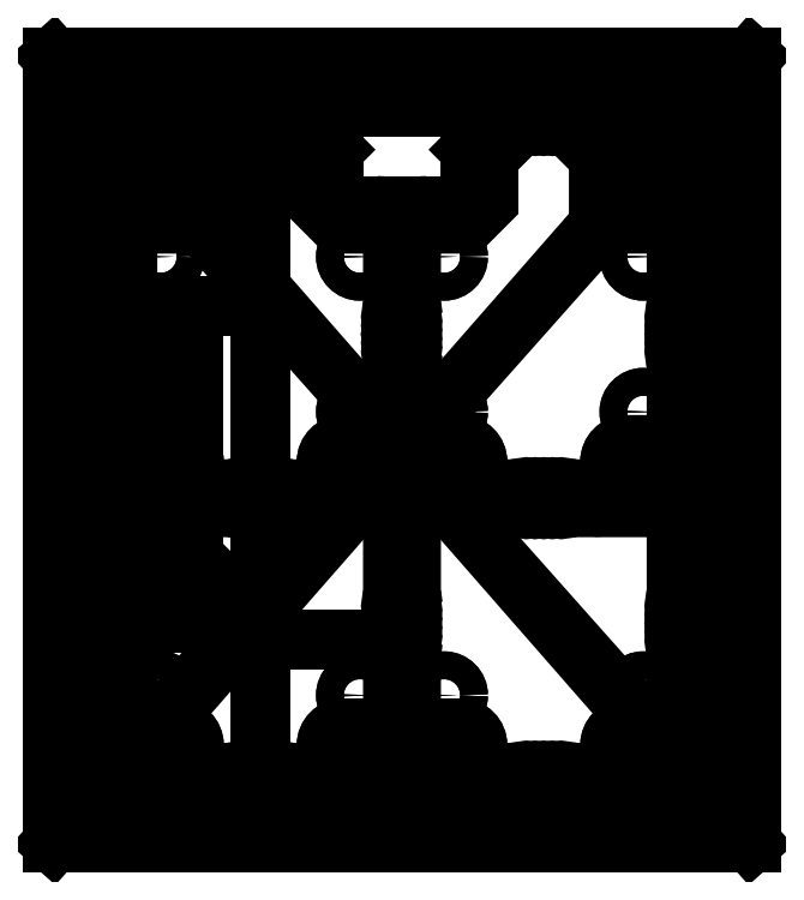
<metadata>
{"format":"dxf","ext":"dxf","renderer":"ezdxf+matplotlib","layout":"modelspace","background":"white","min_lineweight":24,"dpi":150}
</metadata>
<code>
0
SECTION
2
ENTITIES
0
LWPOLYLINE
8
0
90
16
70
1
43
0
10
22.86
20
3.175
42
-0.4142
10
24.77
20
5.08
10
28.57
20
5.08
42
0.4142
10
30.48
20
6.985
10
30.48
20
27.3
42
0.4142
10
27.3
20
30.48
10
3.175
20
30.48
42
0.4142
10
0
20
27.3
10
0
20
6.985
42
0.4142
10
1.905
20
5.08
10
5.715
20
5.08
42
-0.4142
10
7.62
20
3.175
10
7.62
20
1.905
42
0.4142
10
9.525
20
-5.551e-16
10
20.96
20
0
42
0.4142
10
22.86
20
1.905
0
CIRCLE
8
0
10
26.67
20
8.89
30
0
40
1.6
0
CIRCLE
8
0
10
3.81
20
8.89
30
0
40
1.6
0
LWPOLYLINE
8
0
90
16
70
1
43
0
10
22.86
20
1.905
42
-0.4142
10
20.96
20
0
10
9.525
20
-1.11e-15
42
-0.4142
10
7.62
20
1.905
10
7.62
20
3.175
42
0.4142
10
5.715
20
5.08
10
1.905
20
5.08
42
-0.4142
10
0
20
6.985
10
1.665e-15
20
27.3
42
-0.4142
10
3.175
20
30.48
10
27.3
20
30.48
42
-0.4142
10
30.48
20
27.3
10
30.48
20
6.985
42
-0.4142
10
28.57
20
5.08
10
24.77
20
5.08
42
0.4142
10
22.86
20
3.175
0
CIRCLE
8
0
10
26.67
20
8.89
30
0
40
1.6
0
CIRCLE
8
0
10
3.81
20
8.89
30
0
40
1.6
0
LINE
8
0
10
31.48
20
30
30
0
11
31.48
21
0
31
0
0
LWPOLYLINE
8
0
90
16
70
1
43
0
10
35.66
20
30.48
10
59.79
20
30.48
42
-0.4142
10
62.96
20
27.3
10
62.96
20
6.985
42
-0.4142
10
61.05
20
5.08
10
57.25
20
5.08
42
0.4142
10
55.34
20
3.175
10
55.34
20
1.905
42
-0.4142
10
53.44
20
0
10
42
20
0
42
-0.4142
10
40.1
20
1.905
10
40.1
20
3.175
42
0.4142
10
38.2
20
5.08
10
34.39
20
5.08
42
-0.4142
10
32.48
20
6.985
10
32.48
20
27.3
42
-0.4142
0
LWPOLYLINE
8
0
90
16
70
1
43
0
10
62.96
20
6.985
42
-0.4142
10
61.05
20
5.08
10
57.25
20
5.08
42
0.4142
10
55.34
20
3.175
10
55.34
20
1.905
42
-0.4142
10
53.44
20
0
10
42
20
0
42
-0.4142
10
40.1
20
1.905
10
40.1
20
3.175
42
0.4142
10
38.2
20
5.08
10
34.39
20
5.08
42
-0.4142
10
32.48
20
6.985
10
32.48
20
27.3
42
-0.4142
10
35.66
20
30.48
10
59.79
20
30.48
42
-0.4142
10
62.96
20
27.3
0
CIRCLE
8
0
10
59.15
20
8.89
30
0
40
1.6
0
CIRCLE
8
0
10
59.15
20
8.89
30
0
40
1.6
0
CIRCLE
8
0
10
36.29
20
8.89
30
0
40
1.6
0
CIRCLE
8
0
10
36.29
20
8.89
30
0
40
1.6
0
LINE
8
0
10
0.96
20
31.48
30
0
11
62.96
21
31.48
31
0
0
LWPOLYLINE
8
0
90
24
70
1
43
0
10
17.78
20
74.39
10
21.59
20
70.58
10
21.59
20
65.5
10
24.13
20
62.96
10
28.57
20
62.96
42
-0.4142
10
30.48
20
61.05
10
30.48
20
39.47
42
-0.4142
10
28.57
20
37.56
10
24.77
20
37.56
42
0.4142
10
22.86
20
35.66
10
22.86
20
34.39
42
-0.4142
10
20.96
20
32.48
10
9.525
20
32.48
42
-0.4142
10
7.62
20
34.39
10
7.62
20
35.66
42
0.4142
10
5.715
20
37.56
10
1.905
20
37.56
42
-0.4142
10
0
20
39.47
10
-2.776e-16
20
61.05
42
-0.4142
10
1.905
20
62.96
10
6.35
20
62.96
10
8.89
20
65.5
10
8.89
20
70.58
10
12.7
20
74.39
0
CIRCLE
8
0
10
26.67
20
59.15
30
0
40
1.6
0
CIRCLE
8
0
10
26.67
20
41.37
30
0
40
1.6
0
CIRCLE
8
0
10
3.81
20
59.15
30
0
40
1.6
0
CIRCLE
8
0
10
3.81
20
41.37
30
0
40
1.6
0
LWPOLYLINE
8
0
90
24
70
1
43
0
10
-2.776e-16
20
61.05
42
-0.4142
10
1.905
20
62.96
10
6.35
20
62.96
10
8.89
20
65.5
10
8.89
20
70.58
10
12.7
20
74.39
10
17.78
20
74.39
10
21.59
20
70.58
10
21.59
20
65.5
10
24.13
20
62.96
10
28.57
20
62.96
42
-0.4142
10
30.48
20
61.05
10
30.48
20
39.47
42
-0.4142
10
28.57
20
37.56
10
24.77
20
37.56
42
0.4142
10
22.86
20
35.66
10
22.86
20
34.39
42
-0.4142
10
20.96
20
32.48
10
9.525
20
32.48
42
-0.4142
10
7.62
20
34.39
10
7.62
20
35.66
42
0.4142
10
5.715
20
37.56
10
1.905
20
37.56
42
-0.4142
10
0
20
39.47
0
CIRCLE
8
0
10
26.67
20
59.15
30
0
40
1.6
0
CIRCLE
8
0
10
3.81
20
59.15
30
0
40
1.6
0
CIRCLE
8
0
10
26.67
20
41.37
30
0
40
1.6
0
CIRCLE
8
0
10
3.81
20
41.37
30
0
40
1.6
0
LWPOLYLINE
8
0
90
24
70
1
43
0
10
38.2
20
37.56
42
-0.4142
10
40.1
20
35.66
10
40.1
20
34.39
42
0.4142
10
42
20
32.48
10
53.44
20
32.48
42
0.4142
10
55.34
20
34.39
10
55.34
20
35.66
42
-0.4142
10
57.25
20
37.56
10
61.05
20
37.56
42
0.4142
10
62.96
20
39.47
10
62.96
20
61.05
42
0.4142
10
61.05
20
62.96
10
56.61
20
62.96
10
54.07
20
65.5
10
54.07
20
70.58
10
50.26
20
74.39
10
45.18
20
74.39
10
41.37
20
70.58
10
41.37
20
65.5
10
38.83
20
62.96
10
34.39
20
62.96
42
0.4142
10
32.48
20
61.05
10
32.48
20
39.47
42
0.4142
10
34.39
20
37.56
0
CIRCLE
8
0
10
59.15
20
59.15
30
0
40
1.6
0
CIRCLE
8
0
10
36.29
20
41.37
30
0
40
1.6
0
LWPOLYLINE
8
0
90
24
70
1
43
0
10
55.34
20
34.39
10
55.34
20
35.66
42
-0.4142
10
57.25
20
37.56
10
61.05
20
37.56
42
0.4142
10
62.96
20
39.47
10
62.96
20
61.05
42
0.4142
10
61.05
20
62.96
10
56.61
20
62.96
10
54.07
20
65.5
10
54.07
20
70.58
10
50.26
20
74.39
10
45.18
20
74.39
10
41.37
20
70.58
10
41.37
20
65.5
10
38.83
20
62.96
10
34.39
20
62.96
42
0.4142
10
32.48
20
61.05
10
32.48
20
39.47
42
0.4142
10
34.39
20
37.56
10
38.2
20
37.56
42
-0.4142
10
40.1
20
35.66
10
40.1
20
34.39
42
0.4142
10
42
20
32.48
10
53.44
20
32.48
42
0.4142
0
CIRCLE
8
0
10
59.15
20
41.37
30
0
40
1.6
0
CIRCLE
8
0
10
36.29
20
59.15
30
0
40
1.6
0
CIRCLE
8
0
10
36.29
20
59.15
30
0
40
1.6
0
CIRCLE
8
0
10
36.29
20
41.37
30
0
40
1.6
0
CIRCLE
8
0
10
59.15
20
59.15
30
0
40
1.6
0
CIRCLE
8
0
10
59.15
20
41.37
30
0
40
1.6
0
LINE
8
0
10
-8.52
20
-8
30
0
11
71.48
21
-8
31
0
0
LINE
8
0
10
71.48
20
-8
30
0
11
71.48
21
82
31
0
0
LINE
8
0
10
71.48
20
82
30
0
11
-8.52
21
82
31
0
0
LINE
8
0
10
-8.52
20
82
30
0
11
-8.52
21
-8
31
0
0
LINE
8
0
10
-8.52
20
-8
30
0
11
71.48
21
82
31
0
0
LINE
8
0
10
71.48
20
-8
30
0
11
-8.52
21
82
31
0
0
LINE
8
0
10
66.48
20
77
30
0
11
-3.52
21
77
31
0
0
LINE
8
0
10
-3.52
20
77
30
0
11
-3.52
21
-3
31
0
0
LINE
8
0
10
-3.52
20
-3
30
0
11
66.48
21
-3
31
0
0
LINE
8
0
10
66.48
20
-3
30
0
11
66.48
21
77
31
0
0
LINE
8
0
10
66.48
20
77
30
0
11
-3.52
21
-3
31
0
0
LINE
8
0
10
-3.52
20
77
30
0
11
66.48
21
-3
31
0
0
CIRCLE
8
0
10
-3.52
20
77
30
0
40
1.6
0
CIRCLE
8
0
10
66.48
20
77
30
0
40
1.6
0
CIRCLE
8
0
10
-3.52
20
-3
30
0
40
1.6
0
CIRCLE
8
0
10
66.48
20
-3
30
0
40
1.6
0
LINE
8
0
10
15.24
20
30.48
30
0
11
15.24
21
32.48
31
0
0
CIRCLE
8
0
10
15.24
20
30.48
30
0
40
0.25
0
CIRCLE
8
0
10
16.24
20
30.48
30
0
40
0.25
0
CIRCLE
8
0
10
17.24
20
30.48
30
0
40
0.25
0
CIRCLE
8
0
10
17.49
20
31.48
30
0
40
1
0
CIRCLE
8
0
10
12.99
20
31.48
30
0
40
1
0
CIRCLE
8
0
10
13.24
20
30.48
30
0
40
0.25
0
CIRCLE
8
0
10
14.24
20
30.48
30
0
40
0.25
0
CIRCLE
8
0
10
14.24
20
32.48
30
0
40
0.25
0
CIRCLE
8
0
10
15.24
20
32.48
30
0
40
0.25
0
CIRCLE
8
0
10
16.24
20
32.48
30
0
40
0.25
0
CIRCLE
8
0
10
17.24
20
32.48
30
0
40
0.25
0
CIRCLE
8
0
10
13.24
20
32.48
30
0
40
0.25
0
CIRCLE
8
0
10
49.97
20
31.48
30
0
40
1
0
CIRCLE
8
0
10
49.72
20
32.48
30
0
40
0.25
0
CIRCLE
8
0
10
48.72
20
32.48
30
0
40
0.25
0
CIRCLE
8
0
10
47.72
20
32.48
30
0
40
0.25
0
CIRCLE
8
0
10
46.72
20
32.48
30
0
40
0.25
0
CIRCLE
8
0
10
45.72
20
30.48
30
0
40
0.25
0
CIRCLE
8
0
10
46.72
20
30.48
30
0
40
0.25
0
CIRCLE
8
0
10
47.72
20
30.48
30
0
40
0.25
0
CIRCLE
8
0
10
48.72
20
30.48
30
0
40
0.25
0
CIRCLE
8
0
10
49.72
20
30.48
30
0
40
0.25
0
CIRCLE
8
0
10
45.47
20
31.48
30
0
40
1
0
CIRCLE
8
0
10
45.72
20
32.48
30
0
40
0.25
0
ARC
8
0
10
9.525
20
1.905
30
0
40
3.905
50
180
51
270
0
LINE
8
0
10
20.96
20
-2
30
0
11
9.525
21
-2
31
0
0
ARC
8
0
10
20.96
20
1.905
30
0
40
3.905
50
270
51
360
0
LINE
8
0
10
24.86
20
3.08
30
0
11
24.86
21
1.905
31
0
0
LINE
8
0
10
28.57
20
3.08
30
0
11
24.86
21
3.08
31
0
0
ARC
8
0
10
28.57
20
6.985
30
0
40
3.905
50
-90
51
0
0
LINE
8
0
10
32.48
20
27.3
30
0
11
32.48
21
6.985
31
0
0
ARC
8
0
10
27.3
20
27.3
30
0
40
5.175
50
0
51
90
0
LINE
8
0
10
3.175
20
32.48
30
0
11
27.3
21
32.48
31
0
0
ARC
8
0
10
3.175
20
27.3
30
0
40
5.175
50
90
51
180
0
LINE
8
0
10
-2
20
6.985
30
0
11
-2
21
27.3
31
0
0
ARC
8
0
10
1.905
20
6.985
30
0
40
3.905
50
180
51
270
0
LINE
8
0
10
5.62
20
3.08
30
0
11
1.905
21
3.08
31
0
0
LINE
8
0
10
5.62
20
1.905
30
0
11
5.62
21
3.08
31
0
0
ARC
8
0
10
42
20
1.905
30
0
40
3.905
50
180
51
270
0
LINE
8
0
10
53.44
20
-2
30
0
11
42
21
-2
31
0
0
ARC
8
0
10
53.44
20
1.905
30
0
40
3.905
50
270
51
360
0
LINE
8
0
10
57.34
20
3.08
30
0
11
57.34
21
1.905
31
0
0
LINE
8
0
10
61.05
20
3.08
30
0
11
57.34
21
3.08
31
0
0
ARC
8
0
10
61.05
20
6.985
30
0
40
3.905
50
-90
51
0
0
LINE
8
0
10
64.96
20
27.3
30
0
11
64.96
21
6.985
31
0
0
ARC
8
0
10
59.79
20
27.3
30
0
40
5.175
50
0
51
90
0
LINE
8
0
10
35.66
20
32.48
30
0
11
59.79
21
32.48
31
0
0
ARC
8
0
10
35.66
20
27.3
30
0
40
5.175
50
90
51
180
0
LINE
8
0
10
30.48
20
6.985
30
0
11
30.48
21
27.3
31
0
0
ARC
8
0
10
34.39
20
6.985
30
0
40
3.905
50
180
51
270
0
LINE
8
0
10
38.1
20
3.08
30
0
11
34.39
21
3.08
31
0
0
LINE
8
0
10
38.1
20
1.905
30
0
11
38.1
21
3.08
31
0
0
LINE
8
0
10
51.09
20
76.39
30
0
11
56.07
21
71.41
31
0
0
LINE
8
0
10
56.07
20
71.41
30
0
11
56.07
21
66.33
31
0
0
LINE
8
0
10
56.07
20
66.33
30
0
11
57.44
21
64.96
31
0
0
LINE
8
0
10
57.44
20
64.96
30
0
11
61.05
21
64.96
31
0
0
ARC
8
0
10
61.05
20
61.05
30
0
40
3.905
50
0
51
90
0
LINE
8
0
10
64.96
20
61.05
30
0
11
64.96
21
39.47
31
0
0
ARC
8
0
10
61.05
20
39.47
30
0
40
3.905
50
-90
51
0
0
LINE
8
0
10
61.05
20
35.56
30
0
11
57.34
21
35.56
31
0
0
LINE
8
0
10
57.34
20
35.56
30
0
11
57.34
21
34.39
31
0
0
ARC
8
0
10
53.44
20
34.39
30
0
40
3.905
50
-90
51
0
0
LINE
8
0
10
53.44
20
30.48
30
0
11
42
21
30.48
31
0
0
ARC
8
0
10
42
20
34.39
30
0
40
3.905
50
180
51
270
0
LINE
8
0
10
38.1
20
34.39
30
0
11
38.1
21
35.56
31
0
0
LINE
8
0
10
38.1
20
35.56
30
0
11
34.39
21
35.56
31
0
0
ARC
8
0
10
34.39
20
39.47
30
0
40
3.905
50
180
51
270
0
LINE
8
0
10
30.48
20
39.47
30
0
11
30.48
21
61.05
31
0
0
ARC
8
0
10
34.39
20
61.05
30
0
40
3.905
50
90
51
180
0
LINE
8
0
10
34.39
20
64.96
30
0
11
38
21
64.96
31
0
0
LINE
8
0
10
38
20
64.96
30
0
11
39.37
21
66.33
31
0
0
LINE
8
0
10
39.37
20
66.33
30
0
11
39.37
21
71.41
31
0
0
LINE
8
0
10
39.37
20
71.41
30
0
11
44.35
21
76.39
31
0
0
LINE
8
0
10
44.35
20
76.39
30
0
11
51.09
21
76.39
31
0
0
LINE
8
0
10
11.87
20
76.39
30
0
11
6.89
21
71.41
31
0
0
LINE
8
0
10
6.89
20
71.41
30
0
11
6.89
21
66.33
31
0
0
LINE
8
0
10
6.89
20
66.33
30
0
11
5.522
21
64.96
31
0
0
LINE
8
0
10
5.522
20
64.96
30
0
11
1.905
21
64.96
31
0
0
ARC
8
0
10
1.905
20
61.05
30
0
40
3.905
50
90
51
180
0
LINE
8
0
10
-2
20
61.06
30
0
11
-2
21
39.47
31
0
0
ARC
8
0
10
1.905
20
39.47
30
0
40
3.905
50
180
51
270
0
LINE
8
0
10
1.905
20
35.56
30
0
11
5.62
21
35.56
31
0
0
LINE
8
0
10
5.62
20
35.56
30
0
11
5.62
21
34.39
31
0
0
ARC
8
0
10
9.525
20
34.38
30
0
40
3.905
50
180
51
270
0
LINE
8
0
10
9.525
20
30.48
30
0
11
20.95
21
30.48
31
0
0
ARC
8
0
10
20.95
20
34.38
30
0
40
3.905
50
-90
51
0
0
LINE
8
0
10
24.86
20
34.39
30
0
11
24.86
21
35.56
31
0
0
LINE
8
0
10
24.86
20
35.56
30
0
11
28.57
21
35.56
31
0
0
ARC
8
0
10
28.58
20
39.47
30
0
40
3.905
50
270
51
360
0
LINE
8
0
10
32.48
20
39.47
30
0
11
32.48
21
61.05
31
0
0
ARC
8
0
10
28.57
20
61.06
30
0
40
3.905
50
0
51
90
0
LINE
8
0
10
28.57
20
64.96
30
0
11
24.96
21
64.96
31
0
0
LINE
8
0
10
24.96
20
64.96
30
0
11
23.59
21
66.33
31
0
0
LINE
8
0
10
23.59
20
66.33
30
0
11
23.59
21
71.41
31
0
0
LINE
8
0
10
23.59
20
71.41
30
0
11
18.61
21
76.39
31
0
0
LINE
8
0
10
18.61
20
76.39
30
0
11
11.87
21
76.39
31
0
0
LINE
8
0
10
15.24
20
31.48
30
0
11
15.24
21
75.39
31
0
0
LINE
8
0
10
15.24
20
31.48
30
0
11
15.24
21
-1
31
0
0
LINE
8
0
10
8.327e-16
20
17.15
30
0
11
15.24
21
17.15
31
0
0
LINE
8
0
10
15.24
20
17.15
30
0
11
4
21
28.38
31
0
0
LINE
8
0
10
15.24
20
15.24
30
0
11
30.48
21
15.24
31
0
0
LINE
8
0
10
15.24
20
53.44
30
0
11
0
21
53.44
31
0
0
CIRCLE
8
0
10
17.24
20
76.39
30
0
40
0.25
0
CIRCLE
8
0
10
14.24
20
76.39
30
0
40
0.25
0
CIRCLE
8
0
10
15.24
20
76.39
30
0
40
0.25
0
CIRCLE
8
0
10
17.24
20
74.39
30
0
40
0.25
0
CIRCLE
8
0
10
15.24
20
74.39
30
0
40
0.25
0
CIRCLE
8
0
10
14.24
20
74.39
30
0
40
0.25
0
CIRCLE
8
0
10
12.99
20
75.39
30
0
40
1
0
CIRCLE
8
0
10
16.24
20
76.39
30
0
40
0.25
0
CIRCLE
8
0
10
13.24
20
74.39
30
0
40
0.25
0
CIRCLE
8
0
10
13.24
20
76.39
30
0
40
0.25
0
LINE
8
0
10
15.24
20
76.39
30
0
11
15.24
21
74.39
31
0
0
CIRCLE
8
0
10
17.49
20
75.39
30
0
40
1
0
CIRCLE
8
0
10
16.24
20
74.39
30
0
40
0.25
0
CIRCLE
8
0
10
13.24
20
-2
30
0
40
0.25
0
CIRCLE
8
0
10
17.24
20
-2
30
0
40
0.25
0
CIRCLE
8
0
10
15.24
20
-2
30
0
40
0.25
0
CIRCLE
8
0
10
14.24
20
-2
30
0
40
0.25
0
CIRCLE
8
0
10
14.24
20
0
30
0
40
0.25
0
CIRCLE
8
0
10
13.24
20
-4.441e-15
30
0
40
0.25
0
CIRCLE
8
0
10
12.99
20
-1
30
0
40
1
0
CIRCLE
8
0
10
17.49
20
-1
30
0
40
1
0
CIRCLE
8
0
10
17.24
20
0
30
0
40
0.25
0
CIRCLE
8
0
10
16.24
20
0
30
0
40
0.25
0
CIRCLE
8
0
10
16.24
20
-2
30
0
40
0.25
0
CIRCLE
8
0
10
15.24
20
0
30
0
40
0.25
0
LINE
8
0
10
15.24
20
0
30
0
11
15.24
21
-2
31
0
0
LINE
8
0
10
0
20
50.26
30
0
11
-2
21
50.26
31
0
0
LINE
8
0
10
7.62
20
17.15
30
0
11
7.62
21
53.44
31
0
0
LINE
8
0
10
50.26
20
74.39
30
0
11
45.18
21
74.39
31
0
0
CIRCLE
8
0
10
45.72
20
74.39
30
0
40
0.25
0
LINE
8
0
10
47.72
20
76.39
30
0
11
47.72
21
74.39
31
0
0
LINE
8
0
10
45.18
20
74.39
30
0
11
50.26
21
74.39
31
0
0
CIRCLE
8
0
10
47.72
20
74.39
30
0
40
0.25
0
CIRCLE
8
0
10
45.72
20
76.39
30
0
40
0.25
0
CIRCLE
8
0
10
47.72
20
76.39
30
0
40
0.25
0
CIRCLE
8
0
10
48.72
20
76.39
30
0
40
0.25
0
CIRCLE
8
0
10
46.72
20
74.39
30
0
40
0.25
0
CIRCLE
8
0
10
45.47
20
75.39
30
0
40
1
0
CIRCLE
8
0
10
49.72
20
76.39
30
0
40
0.25
0
CIRCLE
8
0
10
46.72
20
76.39
30
0
40
0.25
0
CIRCLE
8
0
10
49.72
20
74.39
30
0
40
0.25
0
CIRCLE
8
0
10
48.72
20
74.39
30
0
40
0.25
0
CIRCLE
8
0
10
49.97
20
75.39
30
0
40
1
0
CIRCLE
8
0
10
46.72
20
0
30
0
40
0.25
0
CIRCLE
8
0
10
47.72
20
0
30
0
40
0.25
0
CIRCLE
8
0
10
49.72
20
-2
30
0
40
0.25
0
CIRCLE
8
0
10
46.72
20
-2
30
0
40
0.25
0
CIRCLE
8
0
10
45.72
20
0
30
0
40
0.25
0
CIRCLE
8
0
10
45.47
20
-1
30
0
40
1
0
CIRCLE
8
0
10
49.97
20
-1
30
0
40
1
0
CIRCLE
8
0
10
48.72
20
0
30
0
40
0.25
0
CIRCLE
8
0
10
49.72
20
-4.441e-15
30
0
40
0.25
0
CIRCLE
8
0
10
48.72
20
-2
30
0
40
0.25
0
CIRCLE
8
0
10
45.72
20
-2
30
0
40
0.25
0
LINE
8
0
10
47.72
20
0
30
0
11
47.72
21
-2
31
0
0
CIRCLE
8
0
10
47.72
20
-2
30
0
40
0.25
0
CIRCLE
8
0
10
0
20
50.26
30
0
40
0.25
0
CIRCLE
8
0
10
-1.516e-16
20
51.26
30
0
40
0.25
0
CIRCLE
8
0
10
-1.645e-16
20
52.26
30
0
40
0.25
0
LINE
8
0
10
-1
20
50.26
30
0
11
-1
21
55
31
0
0
CIRCLE
8
0
10
-1
20
52.26
30
0
40
1
0
LINE
8
0
10
2.645
20
17.15
30
0
11
2.645
21
50.26
31
0
0
LINE
8
0
10
2.645
20
33.7
30
0
11
-3.52
21
33.7
31
0
0
CIRCLE
8
0
10
-1
20
48.26
30
0
40
1
0
CIRCLE
8
0
10
-7.122e-14
20
48.26
30
0
40
0.25
0
CIRCLE
8
0
10
-3.568e-14
20
49.26
30
0
40
0.25
0
CIRCLE
8
0
10
7.276e-22
20
50.26
30
0
40
0.25
0
CIRCLE
8
0
10
-2
20
52.26
30
0
40
0.25
0
CIRCLE
8
0
10
-2
20
51.26
30
0
40
0.25
0
CIRCLE
8
0
10
-2
20
50.26
30
0
40
0.25
0
CIRCLE
8
0
10
-2
20
49.26
30
0
40
0.25
0
CIRCLE
8
0
10
-2
20
48.26
30
0
40
0.25
0
CIRCLE
8
0
10
-1
20
15.14
30
0
40
1
0
CIRCLE
8
0
10
-2
20
15.14
30
0
40
0.25
0
CIRCLE
8
0
10
-7.105e-14
20
19.14
30
0
40
0.25
0
CIRCLE
8
0
10
-1
20
19.15
30
0
40
1
0
CIRCLE
8
0
10
-2
20
17.14
30
0
40
0.25
0
LINE
8
0
10
0
20
17.14
30
0
11
-2
21
17.14
31
0
0
CIRCLE
8
0
10
-2
20
16.14
30
0
40
0.25
0
CIRCLE
8
0
10
-2
20
18.14
30
0
40
0.25
0
CIRCLE
8
0
10
-2
20
19.14
30
0
40
0.25
0
CIRCLE
8
0
10
0
20
15.14
30
0
40
0.25
0
CIRCLE
8
0
10
0
20
16.14
30
0
40
0.25
0
CIRCLE
8
0
10
0
20
17.14
30
0
40
0.25
0
CIRCLE
8
0
10
0
20
17.14
30
0
40
0.25
0
CIRCLE
8
0
10
-3.553e-14
20
18.14
30
0
40
0.25
0
CIRCLE
8
0
10
32.48
20
49.26
30
0
40
0.25
0
CIRCLE
8
0
10
32.48
20
48.26
30
0
40
0.25
0
CIRCLE
8
0
10
30.48
20
50.26
30
0
40
0.25
0
LINE
8
0
10
30.48
20
50.26
30
0
11
32.48
21
50.26
31
0
0
CIRCLE
8
0
10
32.48
20
52.26
30
0
40
0.25
0
CIRCLE
8
0
10
30.48
20
51.26
30
0
40
0.25
0
CIRCLE
8
0
10
30.48
20
52.26
30
0
40
0.25
0
CIRCLE
8
0
10
31.48
20
48.26
30
0
40
1
0
CIRCLE
8
0
10
32.48
20
51.26
30
0
40
0.25
0
CIRCLE
8
0
10
30.48
20
49.26
30
0
40
0.25
0
CIRCLE
8
0
10
31.48
20
52.26
30
0
40
1
0
CIRCLE
8
0
10
30.48
20
48.26
30
0
40
0.25
0
CIRCLE
8
0
10
32.48
20
50.26
30
0
40
0.25
0
CIRCLE
8
0
10
30.48
20
50.26
30
0
40
0.25
0
CIRCLE
8
0
10
62.96
20
48.26
30
0
40
0.25
0
CIRCLE
8
0
10
63.96
20
52.26
30
0
40
1
0
CIRCLE
8
0
10
64.96
20
52.26
30
0
40
0.25
0
CIRCLE
8
0
10
62.96
20
49.26
30
0
40
0.25
0
LINE
8
0
10
62.96
20
50.26
30
0
11
64.96
21
50.26
31
0
0
CIRCLE
8
0
10
62.96
20
50.26
30
0
40
0.25
0
CIRCLE
8
0
10
64.96
20
51.26
30
0
40
0.25
0
CIRCLE
8
0
10
63.96
20
48.26
30
0
40
1
0
CIRCLE
8
0
10
64.96
20
50.26
30
0
40
0.25
0
CIRCLE
8
0
10
64.96
20
49.26
30
0
40
0.25
0
CIRCLE
8
0
10
62.96
20
51.26
30
0
40
0.25
0
CIRCLE
8
0
10
62.96
20
50.26
30
0
40
0.25
0
CIRCLE
8
0
10
62.96
20
52.26
30
0
40
0.25
0
CIRCLE
8
0
10
64.96
20
48.26
30
0
40
0.25
0
CIRCLE
8
0
10
32.48
20
17.14
30
0
40
0.25
0
CIRCLE
8
0
10
32.48
20
18.14
30
0
40
0.25
0
CIRCLE
8
0
10
32.48
20
19.14
30
0
40
0.25
0
CIRCLE
8
0
10
32.48
20
15.14
30
0
40
0.25
0
CIRCLE
8
0
10
30.48
20
19.14
30
0
40
0.25
0
CIRCLE
8
0
10
31.48
20
19.15
30
0
40
1
0
LINE
8
0
10
30.48
20
17.14
30
0
11
32.48
21
17.14
31
0
0
CIRCLE
8
0
10
32.48
20
16.14
30
0
40
0.25
0
CIRCLE
8
0
10
31.48
20
15.14
30
0
40
1
0
CIRCLE
8
0
10
30.48
20
17.14
30
0
40
0.25
0
CIRCLE
8
0
10
30.48
20
15.14
30
0
40
0.25
0
CIRCLE
8
0
10
30.48
20
17.14
30
0
40
0.25
0
CIRCLE
8
0
10
30.48
20
16.14
30
0
40
0.25
0
CIRCLE
8
0
10
30.48
20
18.14
30
0
40
0.25
0
LINE
8
0
10
62.96
20
17.14
30
0
11
64.96
21
17.14
31
0
0
CIRCLE
8
0
10
64.96
20
15.14
30
0
40
0.25
0
CIRCLE
8
0
10
64.96
20
16.14
30
0
40
0.25
0
CIRCLE
8
0
10
64.96
20
19.14
30
0
40
0.25
0
CIRCLE
8
0
10
64.96
20
17.14
30
0
40
0.25
0
CIRCLE
8
0
10
64.96
20
18.14
30
0
40
0.25
0
CIRCLE
8
0
10
62.96
20
15.14
30
0
40
0.25
0
CIRCLE
8
0
10
62.96
20
16.14
30
0
40
0.25
0
CIRCLE
8
0
10
62.96
20
17.14
30
0
40
0.25
0
CIRCLE
8
0
10
62.96
20
17.14
30
0
40
0.25
0
CIRCLE
8
0
10
62.96
20
18.14
30
0
40
0.25
0
CIRCLE
8
0
10
63.96
20
15.14
30
0
40
1
0
CIRCLE
8
0
10
63.96
20
19.15
30
0
40
1
0
CIRCLE
8
0
10
62.96
20
19.14
30
0
40
0.25
0
LINE
8
0
10
64.96
20
27.3
30
0
11
64.96
21
39.47
31
0
0
LINE
8
0
10
-1.972
20
39
30
0
11
-2
21
27.3
31
0
0
LINE
8
0
10
20.96
20
-2
30
0
11
42
21
-2
31
0
0
LINE
8
0
10
18.61
20
76.39
30
0
11
44.35
21
76.39
31
0
0
ENDSEC
0
EOF

</code>
